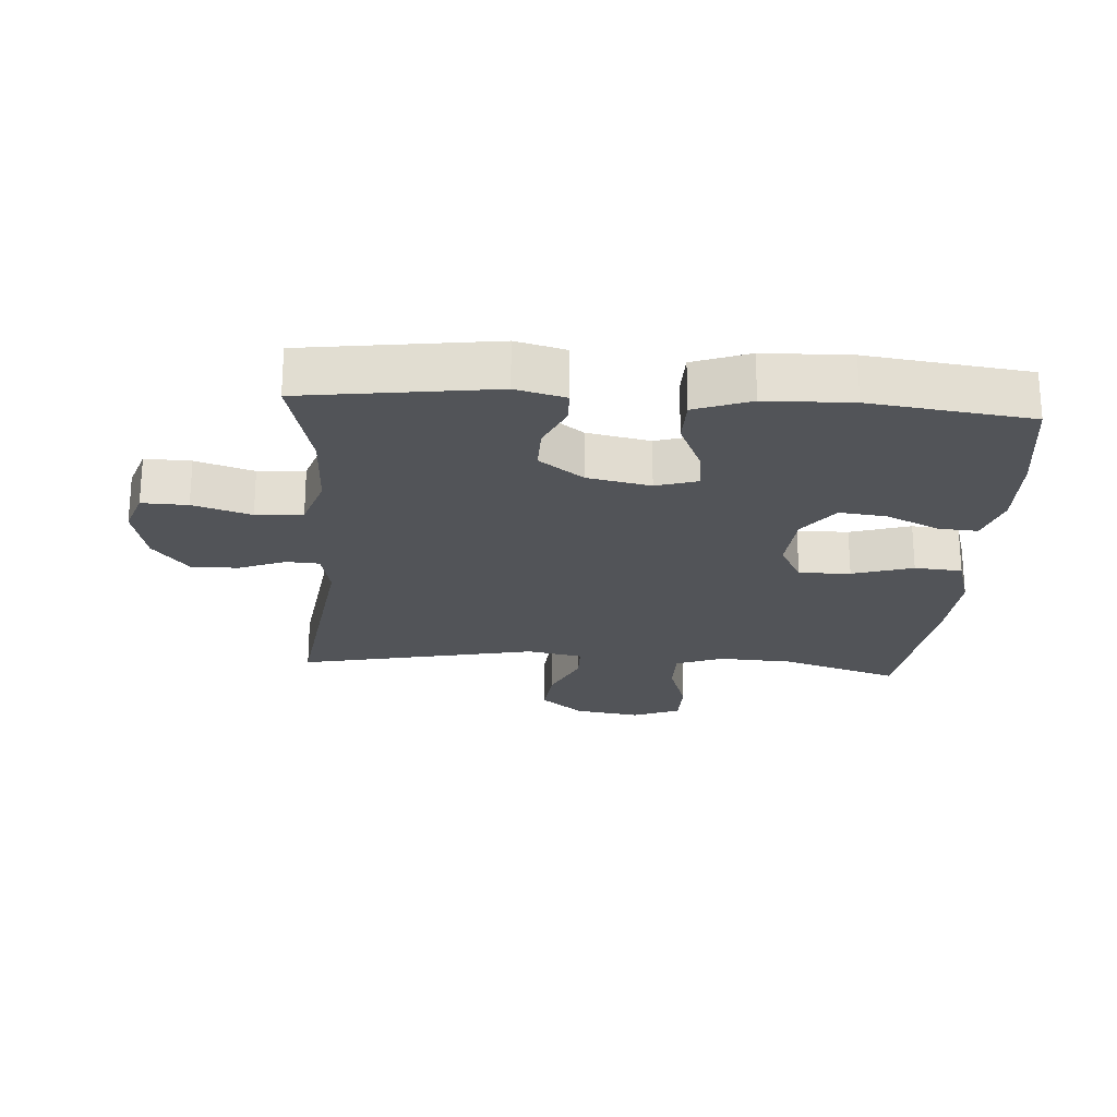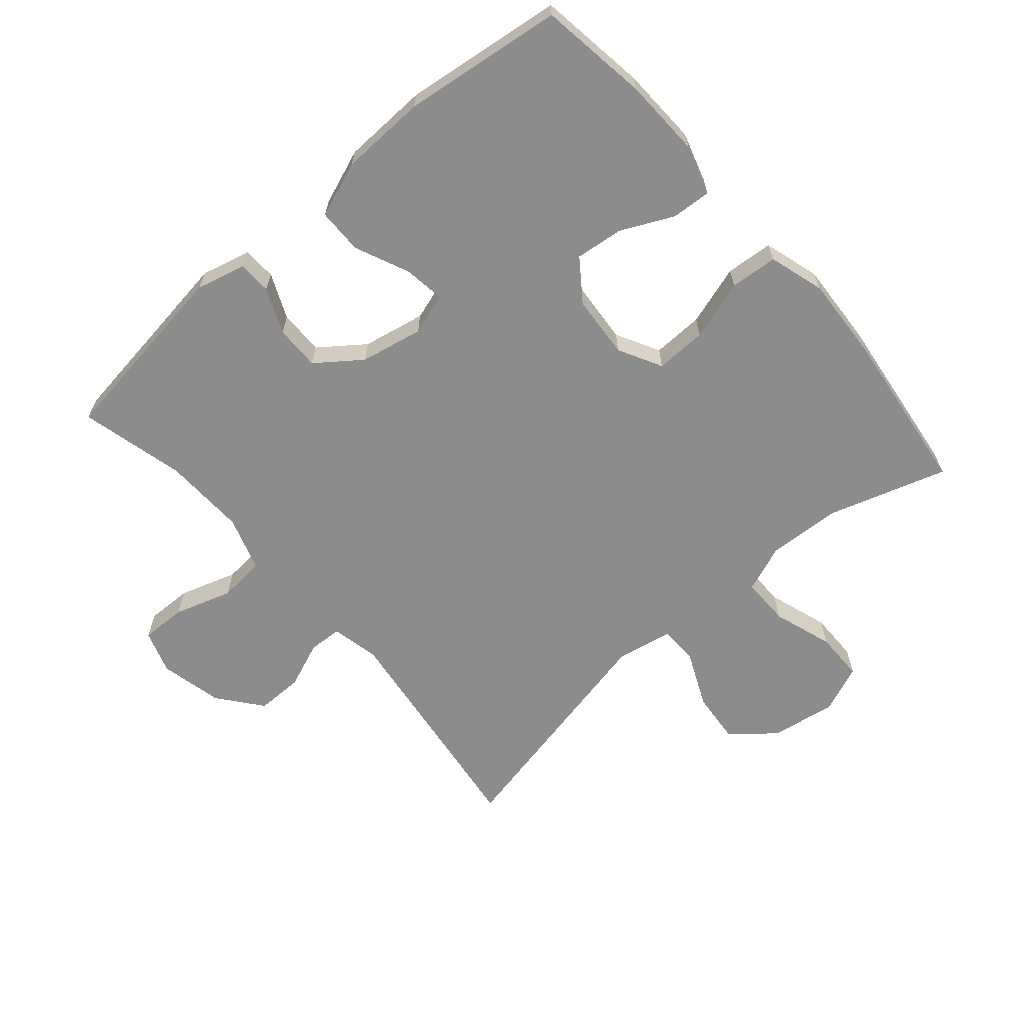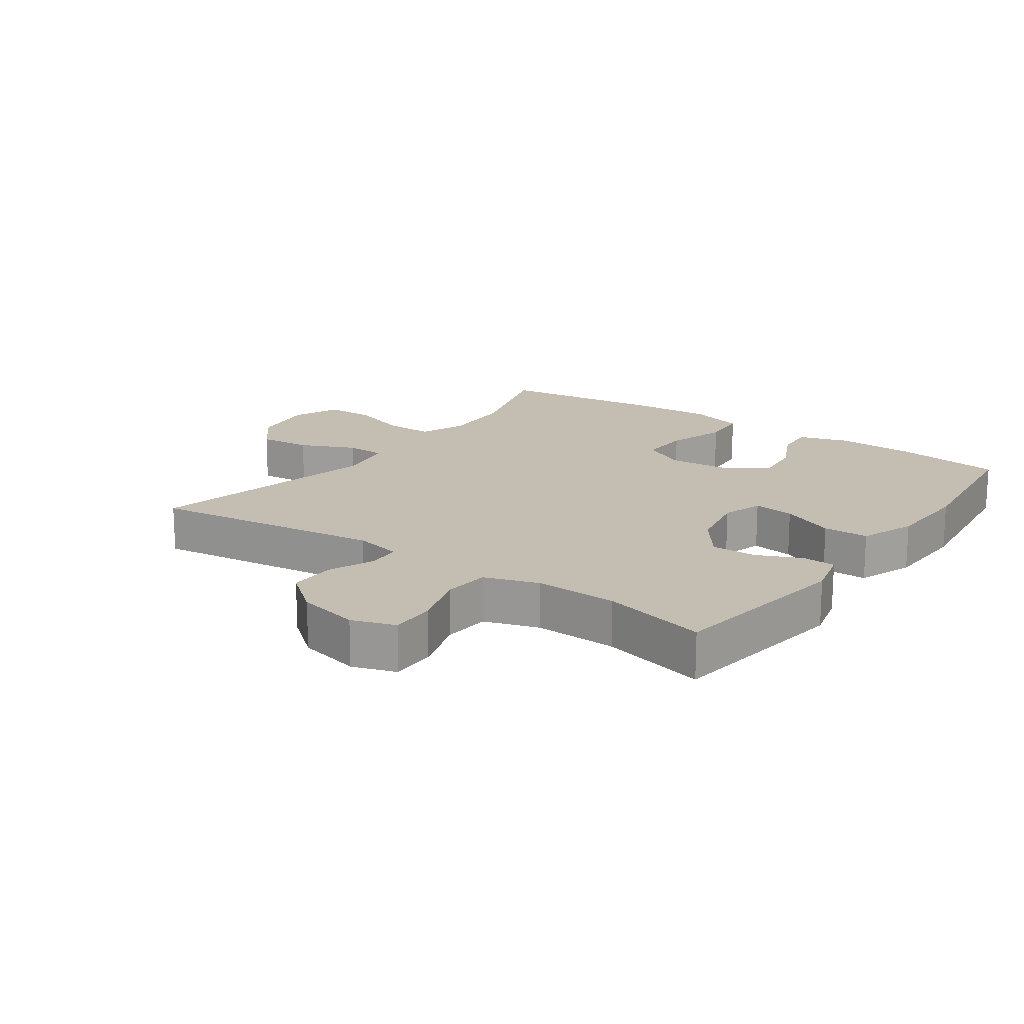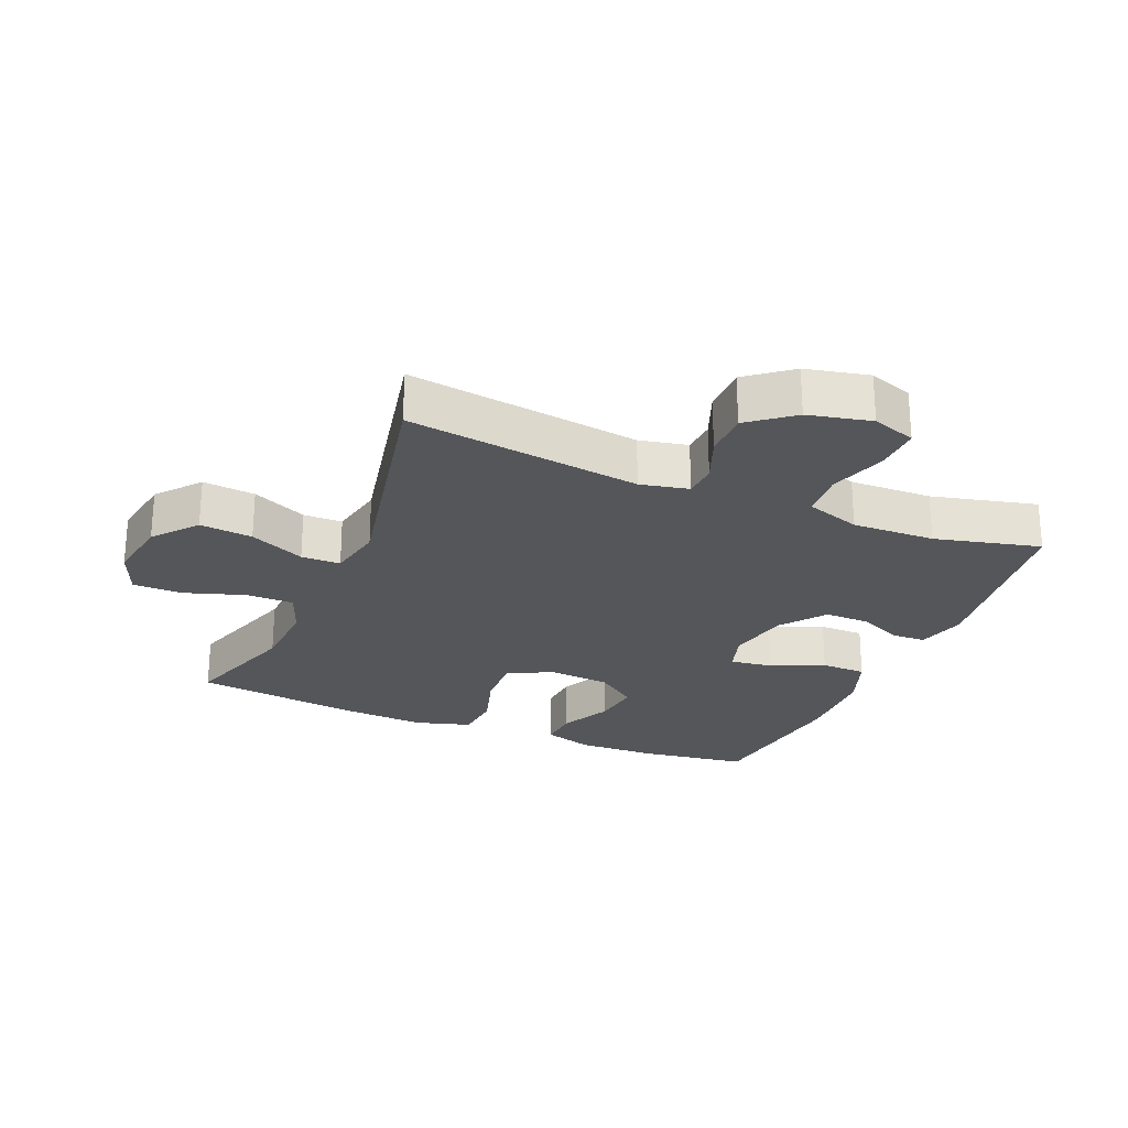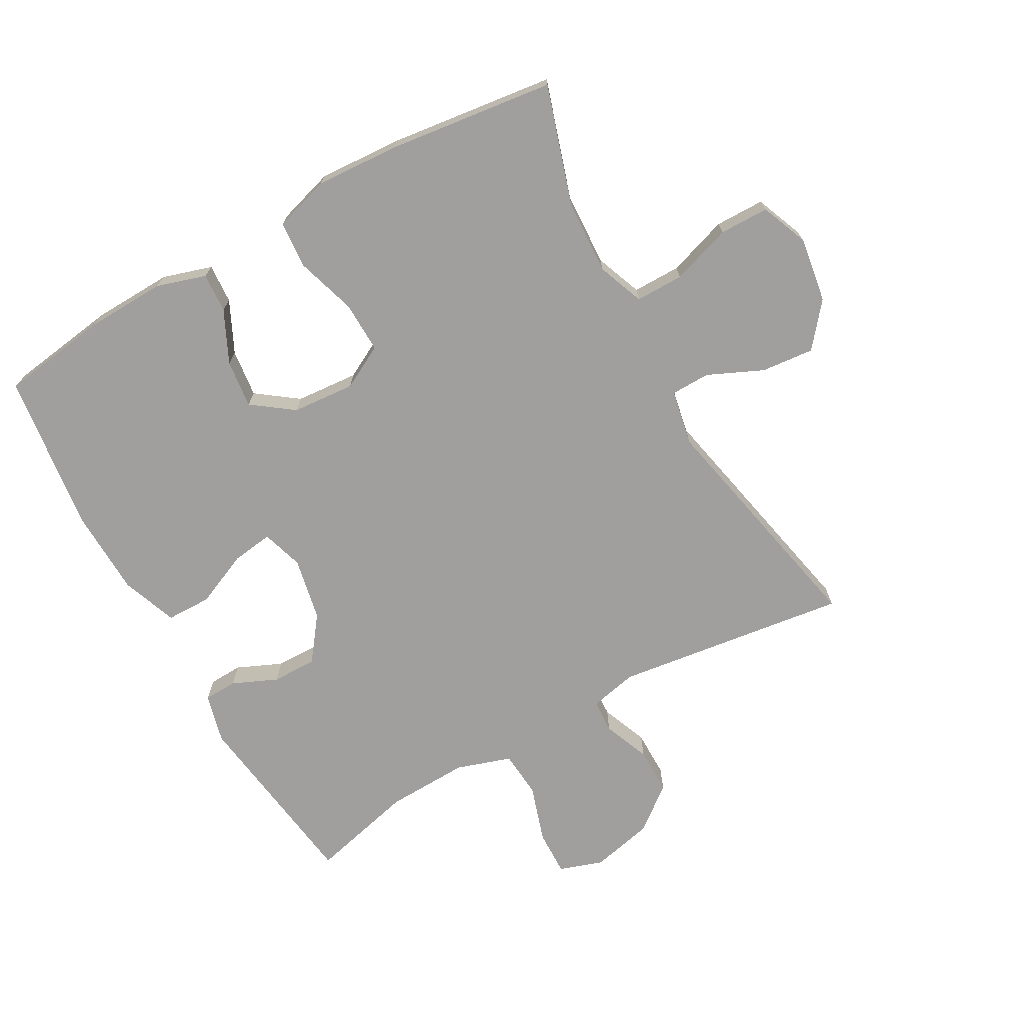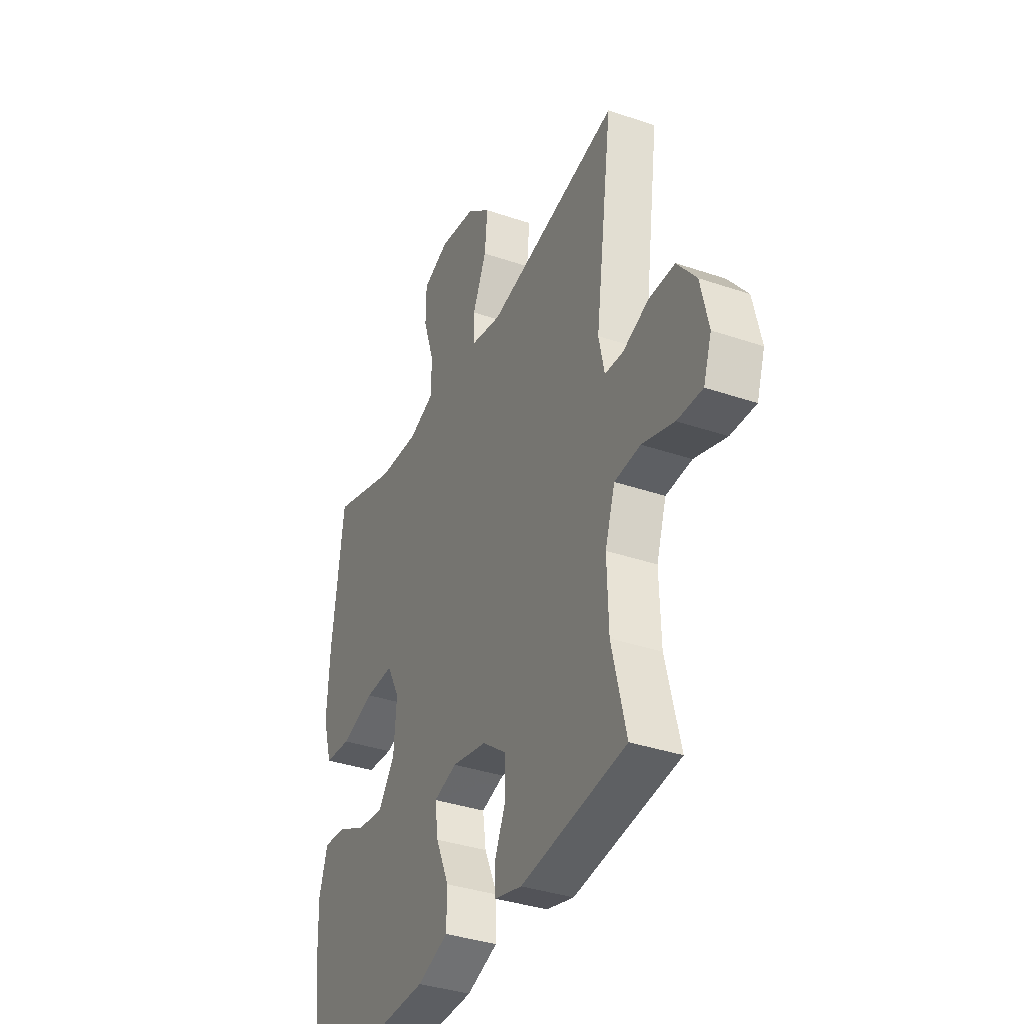
<metadata>
{"format":"obj","ext":"obj","renderer":"f3d","projection":"perspective","resolution":1024,"background":"white","views":[{"elev":-22.8,"azim":176.1,"up":"+Y"},{"elev":-64.3,"azim":-139.0,"up":"+Y"},{"elev":17.2,"azim":125.6,"up":"+Y"},{"elev":-25.1,"azim":67.1,"up":"+Y"},{"elev":-71.4,"azim":-60.7,"up":"+Y"},{"elev":-36.2,"azim":65.9,"up":"+Z"}]}
</metadata>
<code>
v 0.5 0.07 -0.5
v 0.205 0.07 -0.54
v 0.128 0.07 -0.52
v 0.126 0.07 -0.468
v 0.157 0.07 -0.398
v 0.158 0.07 -0.328
v 0.089 0.07 -0.276
v -0.009 0.07 -0.256
v -0.074 0.07 -0.276
v -0.065 0.07 -0.341
v -0.028 0.07 -0.425
v -0.029 0.07 -0.496
v -0.116 0.07 -0.528
v -0.25 0.07 -0.532
v -0.5 0.07 -0.5
v -0.524 0.07 -0.331
v -0.528 0.07 -0.207
v -0.504 0.07 -0.13
v -0.442 0.07 -0.134
v -0.361 0.07 -0.173
v -0.286 0.07 -0.182
v -0.239 0.07 -0.118
v -0.231 0.07 -0.02
v -0.267 0.07 0.048
v -0.347 0.07 0.046
v -0.441 0.07 0.017
v -0.515 0.07 0.023
v -0.541 0.07 0.11
v -0.533 0.07 0.241
v -0.5 0.07 0.5
v -0.315 0.07 0.441
v -0.2 0.07 0.435
v -0.127 0.07 0.463
v -0.127 0.07 0.538
v -0.158 0.07 0.632
v -0.157 0.07 0.709
v -0.083 0.07 0.739
v 0.019 0.07 0.723
v 0.086 0.07 0.668
v 0.078 0.07 0.586
v 0.039 0.07 0.5
v 0.04 0.07 0.439
v 0.127 0.07 0.422
v 0.5 0.07 0.5
v 0.451 0.07 0.136
v 0.467 0.07 0.061
v 0.519 0.07 0.058
v 0.592 0.07 0.087
v 0.665 0.07 0.087
v 0.719 0.07 0.019
v 0.741 0.07 -0.079
v 0.718 0.07 -0.147
v 0.647 0.07 -0.145
v 0.557 0.07 -0.116
v 0.484 0.07 -0.122
v 0.456 0.07 -0.207
v 0.46 0.07 -0.336
v 0.5 0 -0.5
v 0.205 0 -0.54
v 0.128 0 -0.52
v 0.126 0 -0.468
v 0.157 0 -0.398
v 0.158 0 -0.328
v 0.089 0 -0.276
v -0.009 0 -0.256
v -0.074 0 -0.276
v -0.065 0 -0.341
v -0.028 0 -0.425
v -0.029 0 -0.496
v -0.116 0 -0.528
v -0.25 0 -0.532
v -0.5 0 -0.5
v -0.524 0 -0.331
v -0.528 0 -0.207
v -0.504 0 -0.13
v -0.442 0 -0.134
v -0.361 0 -0.173
v -0.286 0 -0.182
v -0.239 0 -0.118
v -0.231 0 -0.02
v -0.267 0 0.048
v -0.347 0 0.046
v -0.441 0 0.017
v -0.515 0 0.023
v -0.541 0 0.11
v -0.533 0 0.241
v -0.5 0 0.5
v -0.315 0 0.441
v -0.2 0 0.435
v -0.127 0 0.463
v -0.127 0 0.538
v -0.158 0 0.632
v -0.157 0 0.709
v -0.083 0 0.739
v 0.019 0 0.723
v 0.086 0 0.668
v 0.078 0 0.586
v 0.039 0 0.5
v 0.04 0 0.439
v 0.127 0 0.422
v 0.5 0 0.5
v 0.451 0 0.136
v 0.467 0 0.061
v 0.519 0 0.058
v 0.592 0 0.087
v 0.665 0 0.087
v 0.719 0 0.019
v 0.741 0 -0.079
v 0.718 0 -0.147
v 0.647 0 -0.145
v 0.557 0 -0.116
v 0.484 0 -0.122
v 0.456 0 -0.207
v 0.46 0 -0.336
f 51 52 53 54
f 51 54 55
f 50 51 55
f 47 48 49 50
f 46 47 50 55
f 45 46 55 56
f 43 44 45
f 42 43 45 56
f 38 39 40 41
f 38 41 42
f 37 38 42
f 34 35 36 37
f 33 34 37 42
f 32 33 42 56
f 28 29 30 31
f 25 26 27 28
f 24 25 28 31
f 23 24 31 32
f 17 18 19 20
f 17 20 21
f 16 17 21
f 15 16 21
f 14 15 21 22
f 10 11 12 13
f 9 10 13 14
f 2 3 4 5
f 57 1 2 5
f 57 5 6
f 23 32 56 57
f 23 57 6 7
f 9 14 22 23
f 8 9 23
f 7 8 23
f 111 110 109 108
f 112 111 108
f 112 108 107
f 107 106 105 104
f 112 107 104 103
f 113 112 103 102
f 102 101 100
f 113 102 100 99
f 98 97 96 95
f 99 98 95
f 99 95 94
f 94 93 92 91
f 99 94 91 90
f 113 99 90 89
f 88 87 86 85
f 85 84 83 82
f 88 85 82 81
f 89 88 81 80
f 77 76 75 74
f 78 77 74
f 78 74 73
f 78 73 72
f 79 78 72 71
f 70 69 68 67
f 71 70 67 66
f 62 61 60 59
f 62 59 58 114
f 63 62 114
f 114 113 89 80
f 64 63 114 80
f 80 79 71 66
f 80 66 65
f 80 65 64
f 1 58 59 2
f 2 59 60 3
f 3 60 61 4
f 4 61 62 5
f 5 62 63 6
f 6 63 64 7
f 7 64 65 8
f 8 65 66 9
f 9 66 67 10
f 10 67 68 11
f 11 68 69 12
f 12 69 70 13
f 13 70 71 14
f 14 71 72 15
f 15 72 73 16
f 16 73 74 17
f 17 74 75 18
f 18 75 76 19
f 19 76 77 20
f 20 77 78 21
f 21 78 79 22
f 22 79 80 23
f 23 80 81 24
f 24 81 82 25
f 25 82 83 26
f 26 83 84 27
f 27 84 85 28
f 28 85 86 29
f 29 86 87 30
f 30 87 88 31
f 31 88 89 32
f 32 89 90 33
f 33 90 91 34
f 34 91 92 35
f 35 92 93 36
f 36 93 94 37
f 37 94 95 38
f 38 95 96 39
f 39 96 97 40
f 40 97 98 41
f 41 98 99 42
f 42 99 100 43
f 43 100 101 44
f 44 101 102 45
f 45 102 103 46
f 46 103 104 47
f 47 104 105 48
f 48 105 106 49
f 49 106 107 50
f 50 107 108 51
f 51 108 109 52
f 52 109 110 53
f 53 110 111 54
f 54 111 112 55
f 55 112 113 56
f 56 113 114 57
f 57 114 58 1

</code>
